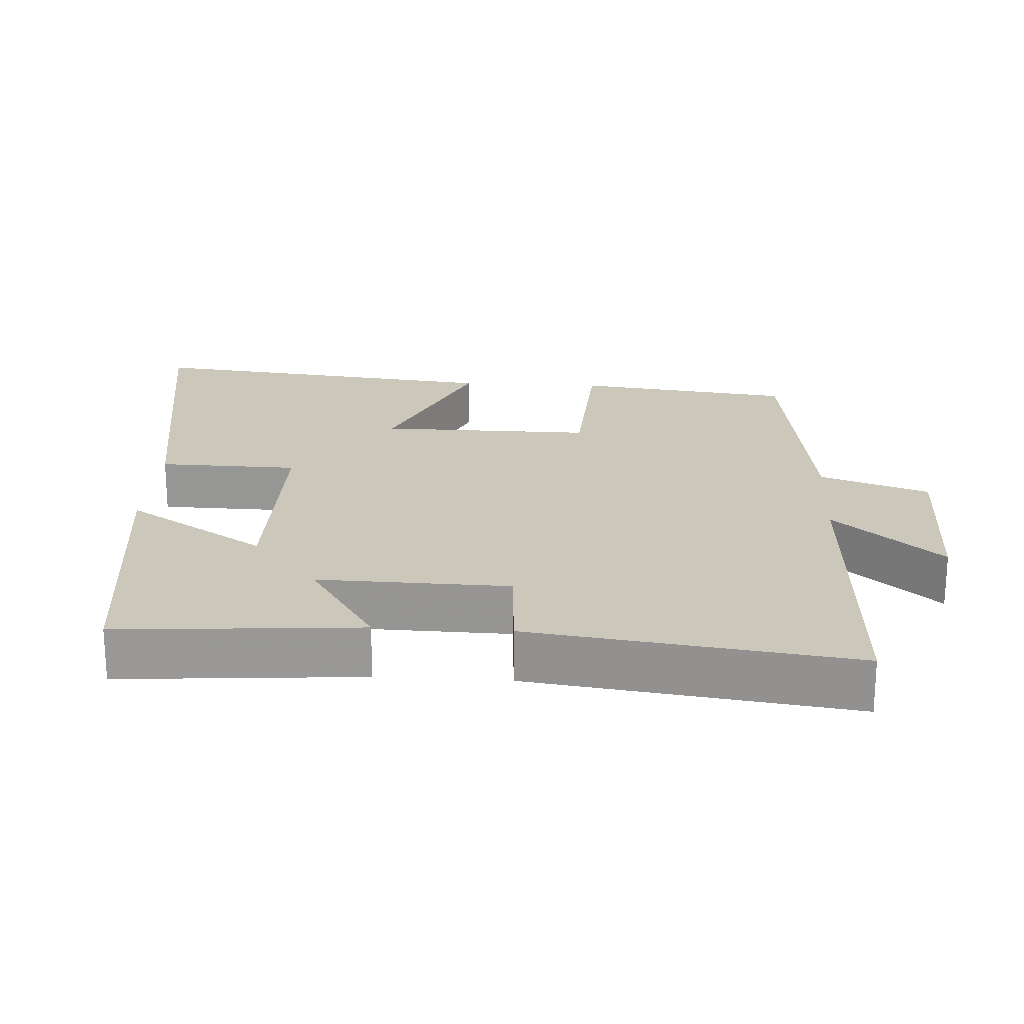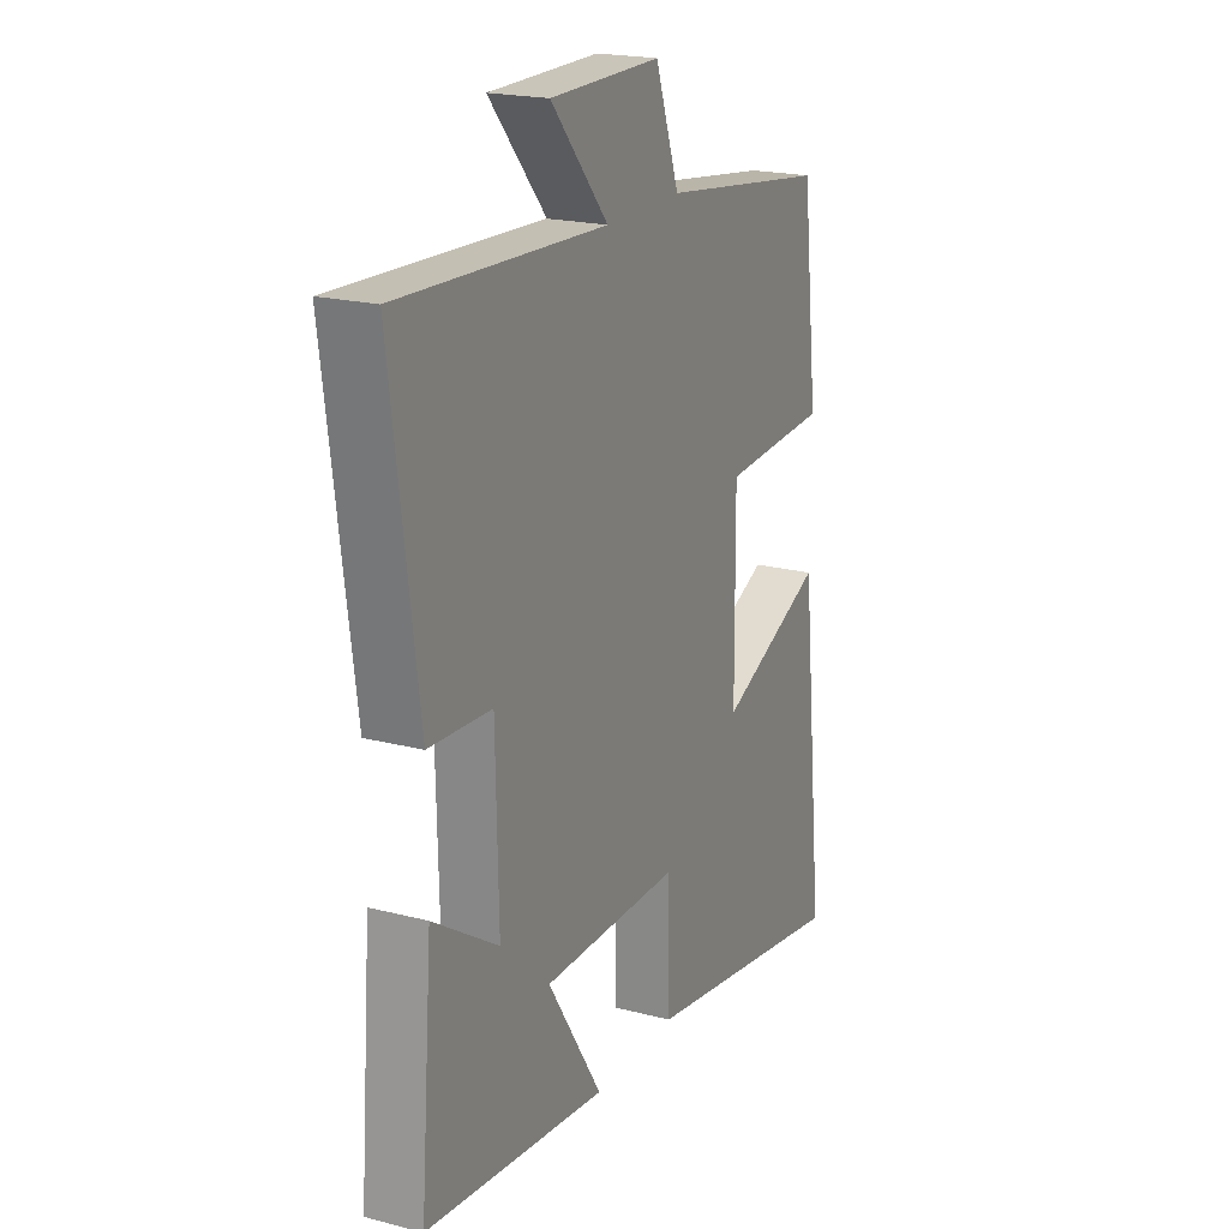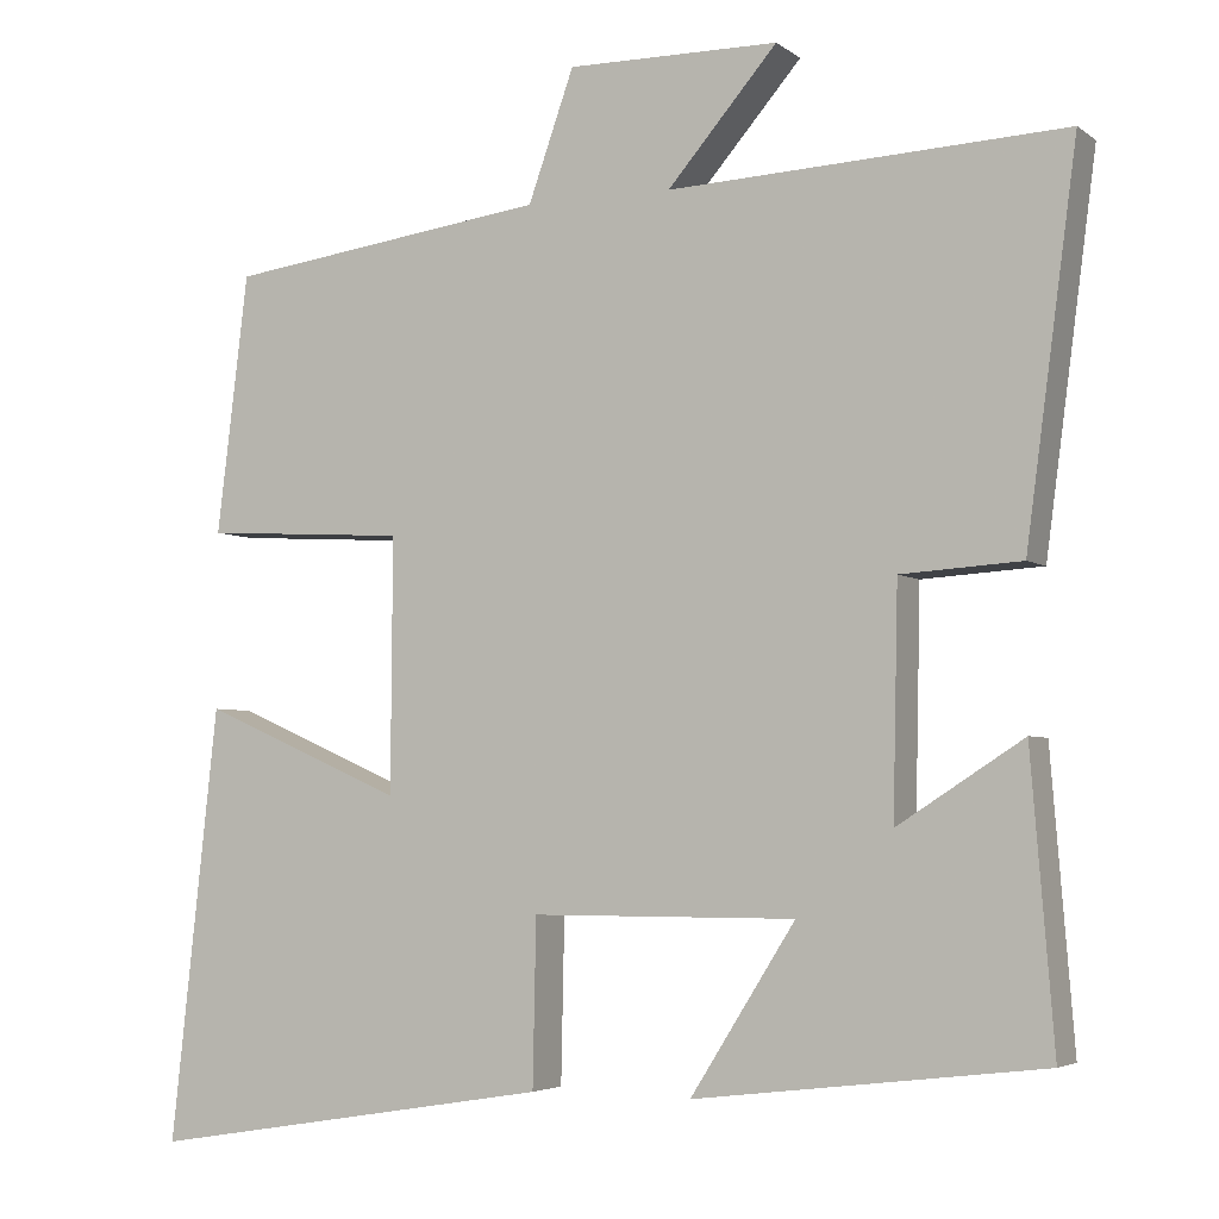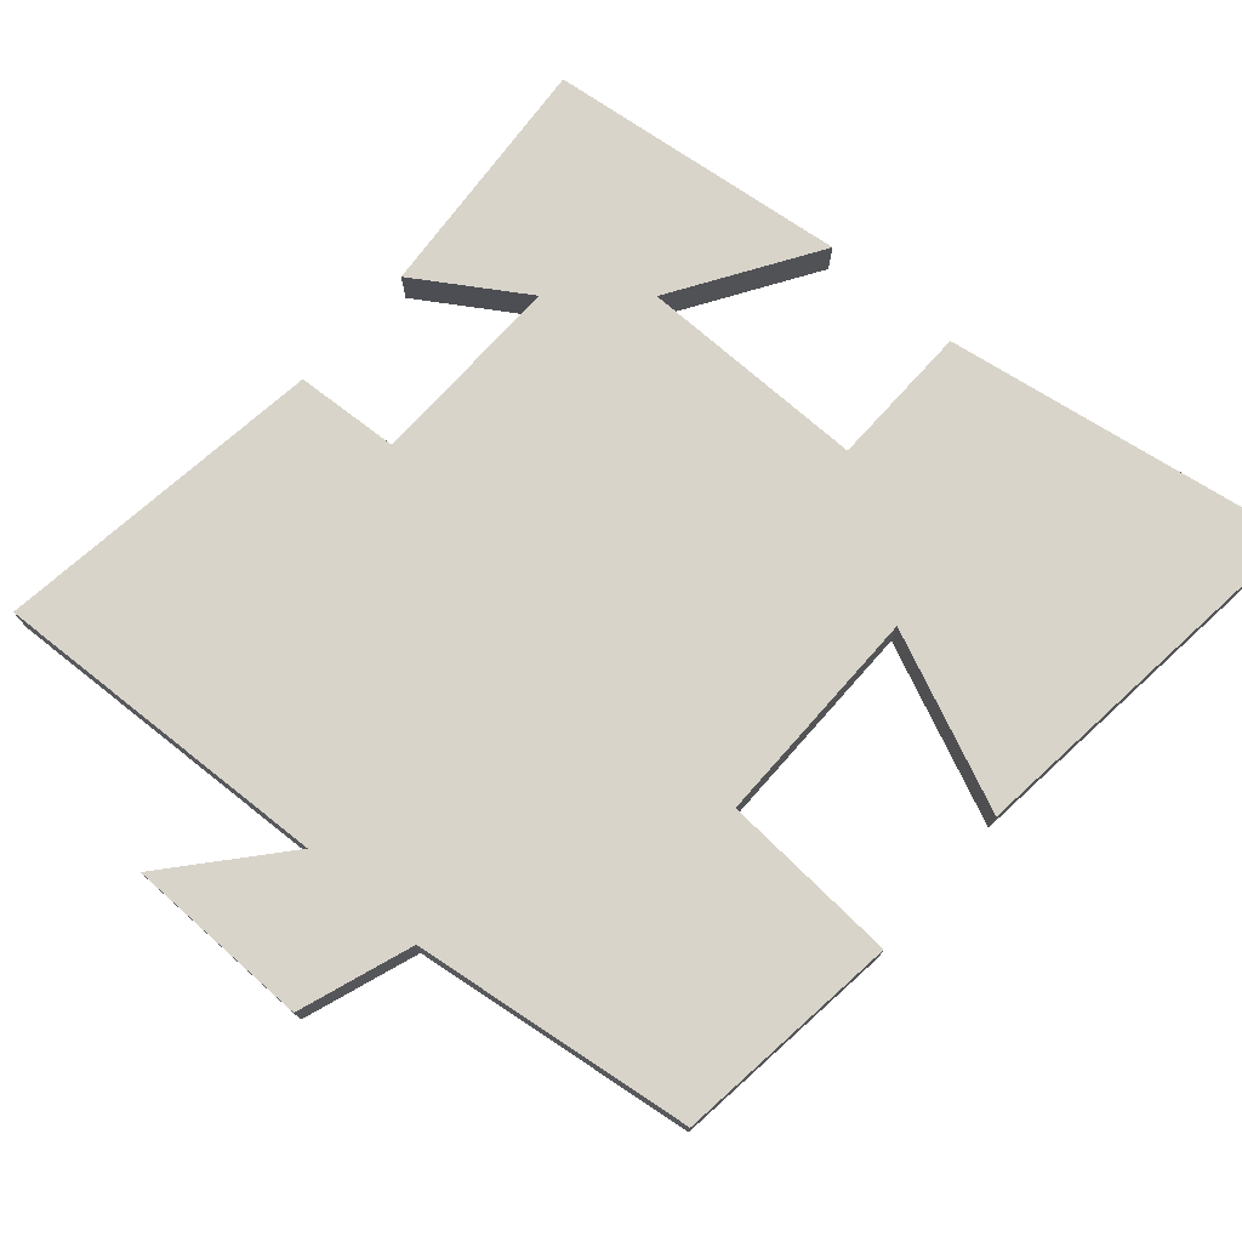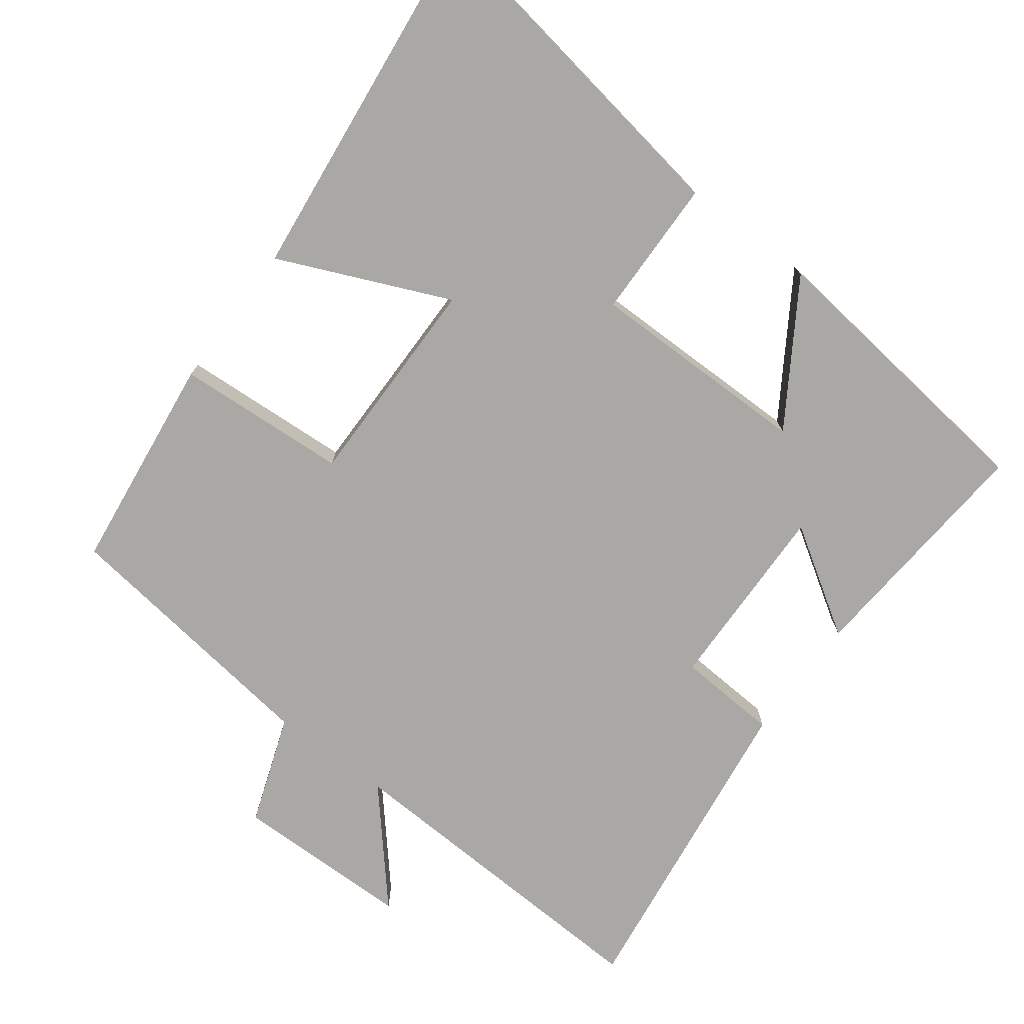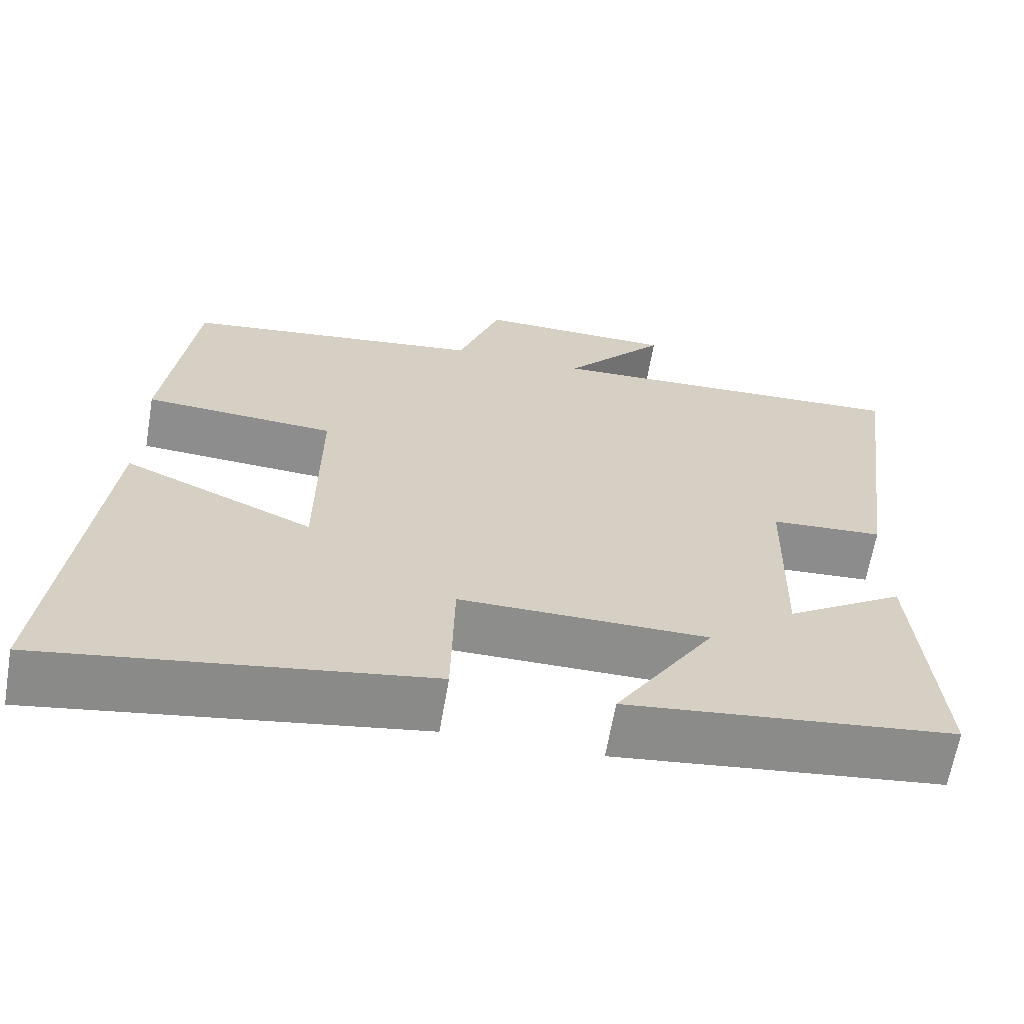
<metadata>
{"format":"obj","ext":"obj","renderer":"f3d","projection":"perspective","resolution":1024,"background":"white","views":[{"elev":21.6,"azim":-86.5,"up":"+Y"},{"elev":20.2,"azim":-64.6,"up":"+Z"},{"elev":-4.2,"azim":-154.1,"up":"+Z"},{"elev":74.8,"azim":41.1,"up":"+Y"},{"elev":-75.0,"azim":143.2,"up":"+Y"},{"elev":-64.5,"azim":170.3,"up":"+Z"}]}
</metadata>
<code>
v -0.527 0.07 -0.451
v -0.5 0.07 -0.112
v -0.352 0.07 -0.207
v -0.358 0.07 0.061
v -0.5 0.07 0.07
v -0.56 0.07 0.522
v -0.092 0.07 0.5
v -0.222 0.07 0.651
v 0.028 0.07 0.653
v 0.082 0.07 0.5
v 0.463 0.07 0.449
v 0.5 0.07 0.143
v 0.259 0.07 0.129
v 0.261 0.07 -0.171
v 0.5 0.07 -0.067
v 0.556 0.07 -0.578
v 0.076 0.07 -0.5
v 0.072 0.07 -0.304
v -0.24 0.07 -0.304
v -0.116 0.07 -0.5
v -0.527 0 -0.451
v -0.5 0 -0.112
v -0.352 0 -0.207
v -0.358 0 0.061
v -0.5 0 0.07
v -0.56 0 0.522
v -0.092 0 0.5
v -0.222 0 0.651
v 0.028 0 0.653
v 0.082 0 0.5
v 0.463 0 0.449
v 0.5 0 0.143
v 0.259 0 0.129
v 0.261 0 -0.171
v 0.5 0 -0.067
v 0.556 0 -0.578
v 0.076 0 -0.5
v 0.072 0 -0.304
v -0.24 0 -0.304
v -0.116 0 -0.5
f 1 2 3
f 20 1 3
f 19 20 3
f 18 19 3 4
f 16 17 18
f 15 16 18
f 14 15 18
f 13 14 18 4
f 10 11 12 13
f 10 13 4 5
f 7 8 9 10
f 7 10 5
f 5 6 7
f 23 22 21
f 23 21 40
f 23 40 39
f 24 23 39 38
f 38 37 36
f 38 36 35
f 38 35 34
f 24 38 34 33
f 33 32 31 30
f 25 24 33 30
f 30 29 28 27
f 25 30 27
f 27 26 25
f 1 21 22 2
f 2 22 23 3
f 3 23 24 4
f 4 24 25 5
f 5 25 26 6
f 6 26 27 7
f 7 27 28 8
f 8 28 29 9
f 9 29 30 10
f 10 30 31 11
f 11 31 32 12
f 12 32 33 13
f 13 33 34 14
f 14 34 35 15
f 15 35 36 16
f 16 36 37 17
f 17 37 38 18
f 18 38 39 19
f 19 39 40 20
f 20 40 21 1

</code>
